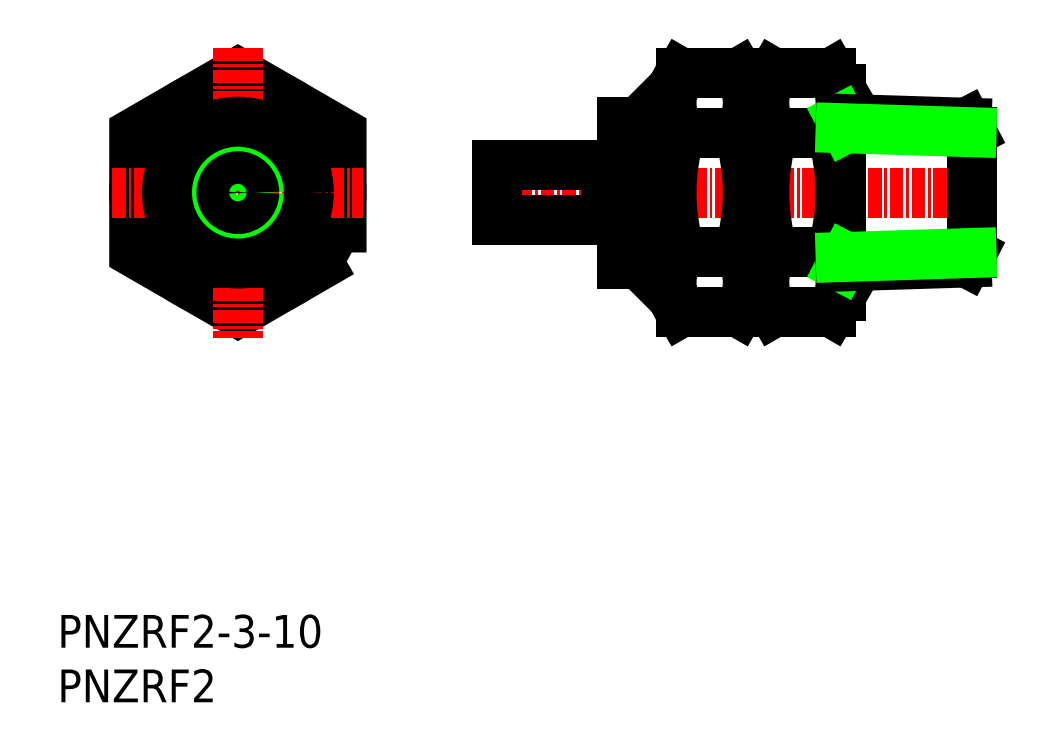
<metadata>
{"format":"dxf","ext":"dxf","renderer":"ezdxf+matplotlib","layout":"modelspace","background":"white","min_lineweight":24,"dpi":150}
</metadata>
<code>
0
SECTION
2
ENTITIES
0
TEXT
8
0
10
93.73
20
66.16
30
0
40
3
1
PNZRF2
11
93.73
21
67.66
31
0
73
     2
0
TEXT
8
0
10
93.73
20
71.16
30
0
40
3
1
PNZRF2-3-10
11
93.73
21
72.66
31
0
73
     2
0
POLYLINE
8
0
66
     1
10
0
20
0
30
0
70
     1
0
VERTEX
8
0
10
119.8
20
107.4
30
0
0
VERTEX
8
0
10
119.8
20
118.3
30
0
0
VERTEX
8
0
10
110.3
20
123.8
30
0
0
VERTEX
8
0
10
100.8
20
118.3
30
0
0
VERTEX
8
0
10
100.8
20
107.4
30
0
0
VERTEX
8
0
10
110.3
20
101.9
30
0
0
SEQEND
8
0
0
CIRCLE
8
0
10
110.3
20
112.9
30
0
40
9.5
0
LINE
8
CENTER
10
110.3
20
126.1
30
0
11
110.3
21
99.58
31
0
0
LINE
8
CENTER
10
98.76
20
112.9
30
0
11
121.8
21
112.9
31
0
0
LINE
8
0
10
115
20
121.1
30
0
11
115
21
121.1
31
0
0
LINE
8
0
10
117.4
20
119.7
30
0
11
117.4
21
119.7
31
0
0
LINE
8
CENTER
10
132
20
112.9
30
0
11
179.5
21
112.9
31
0
0
LINE
8
0
10
165.5
20
122.4
30
0
11
164.6
21
123.8
31
0
0
ARC
8
0
10
160.6
20
121.1
30
0
40
4.856
50
325.6
51
34.38
0
ARC
8
0
10
163.4
20
121.1
30
0
40
4.856
50
145.6
51
214.4
0
LINE
8
0
10
158.5
20
122.4
30
0
11
159.3
21
123.8
31
0
0
LINE
8
0
10
159.3
20
123.8
30
0
11
164.6
21
123.8
31
0
0
LINE
8
0
10
159.3
20
118.3
30
0
11
164.6
21
118.3
31
0
0
LINE
8
0
10
159.3
20
107.4
30
0
11
164.6
21
107.4
31
0
0
LINE
8
0
10
165.5
20
103.4
30
0
11
164.6
21
101.9
31
0
0
LINE
8
0
10
158.5
20
103.4
30
0
11
159.3
21
101.9
31
0
0
LINE
8
0
10
159.3
20
101.9
30
0
11
164.6
21
101.9
31
0
0
ARC
8
0
10
160.6
20
104.6
30
0
40
4.856
50
325.6
51
34.38
0
ARC
8
0
10
163.4
20
104.6
30
0
40
4.856
50
145.6
51
214.4
0
LINE
8
0
10
165.5
20
103.4
30
0
11
165.5
21
122.4
31
0
0
ARC
8
0
10
147.3
20
112.9
30
0
40
18.15
50
342.4
51
17.59
0
ARC
8
0
10
176.6
20
112.9
30
0
40
18.15
50
162.4
51
197.6
0
LINE
8
0
10
158.5
20
103.4
30
0
11
158.5
21
122.4
31
0
0
LINE
8
0
10
158.5
20
122.4
30
0
11
157
21
122.4
31
0
0
LINE
8
0
10
158.5
20
103.4
30
0
11
157
21
103.4
31
0
0
LINE
8
0
10
157
20
103.4
30
0
11
157
21
122.4
31
0
0
ARC
8
0
10
138.8
20
112.9
30
0
40
18.15
50
342.4
51
17.59
0
ARC
8
0
10
168.1
20
112.9
30
0
40
18.15
50
162.4
51
197.6
0
ARC
8
0
10
152.1
20
104.6
30
0
40
4.856
50
325.6
51
34.38
0
ARC
8
0
10
154.9
20
104.6
30
0
40
4.856
50
145.6
51
214.4
0
LINE
8
0
10
156.1
20
101.9
30
0
11
150.8
21
101.9
31
0
0
LINE
8
0
10
157
20
103.4
30
0
11
156.1
21
101.9
31
0
0
LINE
8
0
10
150
20
103.4
30
0
11
150.8
21
101.9
31
0
0
LINE
8
0
10
156.1
20
107.4
30
0
11
150.8
21
107.4
31
0
0
LINE
8
0
10
156.1
20
118.3
30
0
11
150.8
21
118.3
31
0
0
LINE
8
0
10
156.1
20
123.8
30
0
11
150.8
21
123.8
31
0
0
LINE
8
0
10
157
20
122.4
30
0
11
156.1
21
123.8
31
0
0
ARC
8
0
10
152.1
20
121.1
30
0
40
4.856
50
325.6
51
34.38
0
ARC
8
0
10
154.9
20
121.1
30
0
40
4.856
50
145.6
51
214.4
0
LINE
8
0
10
150
20
122.4
30
0
11
150.8
21
123.8
31
0
0
LINE
8
0
10
150
20
122.4
30
0
11
147
21
119.4
31
0
0
LINE
8
0
10
150
20
103.4
30
0
11
147
21
106.4
31
0
0
POLYLINE
8
0
66
     1
10
0
20
0
30
0
70
     1
0
VERTEX
8
0
10
147
20
119.4
30
0
0
VERTEX
8
0
10
145.5
20
119.4
30
0
0
VERTEX
8
0
10
145.5
20
106.4
30
0
0
VERTEX
8
0
10
147
20
106.4
30
0
0
SEQEND
8
0
0
LINE
8
0
10
144
20
115.4
30
0
11
134
21
115.4
31
0
0
LINE
8
0
10
134
20
115.4
30
0
11
134
21
110.4
31
0
0
LINE
8
0
10
134
20
110.4
30
0
11
144
21
110.4
31
0
0
LINE
8
0
10
144
20
115.4
30
0
11
144
21
110.4
31
0
0
ARC
8
0
10
146.6
20
112.9
30
0
40
3.625
50
108.1
51
136.4
0
ARC
8
0
10
146.6
20
112.9
30
0
40
3.625
50
223.6
51
251.9
0
CIRCLE
8
0
10
110.3
20
112.9
30
0
40
2.5
0
CIRCLE
8
0
10
110.3
20
112.9
30
0
40
6.5
0
CIRCLE
8
0
10
110.3
20
112.9
30
0
40
1.5
0
LINE
8
0
10
177.5
20
118.4
30
0
11
177
21
119.3
31
0
0
LINE
8
0
10
177.5
20
107.3
30
0
11
177
21
106.5
31
0
0
LINE
8
0
10
177.5
20
107.3
30
0
11
177.5
21
118.4
31
0
0
LINE
8
0
10
165.9
20
118.8
30
0
11
165.5
21
119.6
31
0
0
LINE
8
0
10
165.9
20
107
30
0
11
165.5
21
106.1
31
0
0
LINE
8
0
10
165.5
20
106.1
30
0
11
177
21
106.5
31
0
0
LINE
8
0
10
165.5
20
107
30
0
11
177.5
21
107.3
31
0
0
LINE
8
0
10
165.5
20
119.6
30
0
11
177
21
119.3
31
0
0
LINE
8
0
10
165.5
20
118.8
30
0
11
177.5
21
118.4
31
0
0
ENDSEC
0
EOF

</code>
